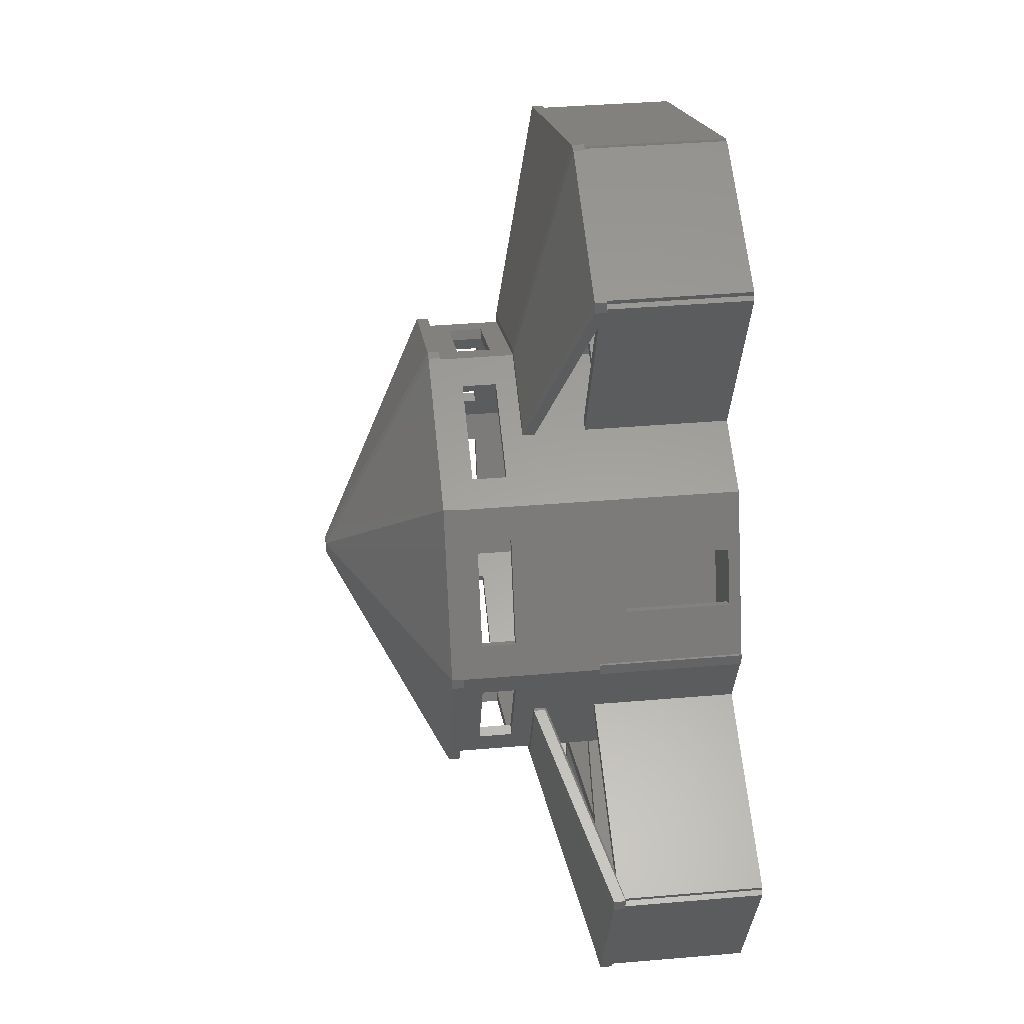
<metadata>
{"format":"stl","ext":"stl","renderer":"f3d","projection":"perspective","resolution":1024,"background":"white","views":[{"elev":38.3,"azim":83.8,"up":"+Y"}]}
</metadata>
<code>
# stl→obj: 423 verts, 894 faces
v 3.606 0.4695 4.542
v 3.052 2.288 4.542
v 3.776 0.5402 4.542
v 2.881 2.218 4.542
v 2.881 2.218 3.958
v 3.052 2.288 3.958
v 3.606 0.4695 3.958
v 3.776 0.5402 3.958
v 2.218 2.881 4.542
v 0.5402 3.776 4.542
v 2.288 3.052 4.542
v 0.4695 3.606 4.542
v 0.5402 3.776 3.958
v 0.4695 3.606 3.958
v 2.218 2.881 3.958
v 2.288 3.052 3.958
v -2.218 2.881 4.542
v -0.5402 3.776 4.542
v -0.4695 3.606 4.542
v -2.288 3.052 4.542
v -0.5402 3.776 3.958
v -2.218 2.881 3.958
v -0.4695 3.606 3.958
v -2.288 3.052 3.958
v -3.606 0.4695 4.542
v -3.052 2.288 4.542
v -2.881 2.218 4.542
v -3.776 0.5402 4.542
v -3.052 2.288 3.958
v -3.606 0.4695 3.958
v -2.881 2.218 3.958
v -3.776 0.5402 3.958
v -3.052 -2.288 4.542
v -3.606 -0.4695 4.542
v -2.881 -2.218 4.542
v -3.776 -0.5402 4.542
v -3.606 -0.4695 3.958
v -3.052 -2.288 3.958
v -2.881 -2.218 3.958
v -3.776 -0.5402 3.958
v -0.5402 -3.776 4.542
v -2.218 -2.881 4.542
v -0.4695 -3.606 4.542
v -2.288 -3.052 4.542
v -2.218 -2.881 3.958
v -0.5402 -3.776 3.958
v -0.4695 -3.606 3.958
v -2.288 -3.052 3.958
v 0.5402 -3.776 4.542
v 2.218 -2.881 4.542
v 2.288 -3.052 4.542
v 0.4695 -3.606 4.542
v 2.218 -2.881 3.958
v 0.5402 -3.776 3.958
v 2.288 -3.052 3.958
v 0.4695 -3.606 3.958
v 3.052 -2.288 4.542
v 3.606 -0.4695 4.542
v 3.776 -0.5402 4.542
v 2.881 -2.218 4.542
v 3.606 -0.4695 3.958
v 3.052 -2.288 3.958
v 3.776 -0.5402 3.958
v 2.881 -2.218 3.958
v -2.828 -2.828 0.2
v -4 0 2.5
v -4 0 0.2
v -2.911 -2.628 3.365
v -4 0 3.365
v -2.828 -2.828 3.365
v -4 0 3.6
v -4 0 4.9
v -2.828 -2.828 3.6
v -2.828 -2.828 4.9
v 3.606 0.9523 2
v 3.223 1.876 2
v 3.959 0.1 2.5
v 2.828 2.828 4.9
v 4 0 4.9
v 4 0 2.5
v 2.828 2.828 0
v 3.223 1.876 0.2
v 3.959 0.1 0
v 3.606 0.9523 0.2
v 0 -4 2.5
v 2.628 -2.911 3.365
v 0 -4 3.365
v 2.828 -2.828 0.2
v 0 -4 0.2
v 2.828 -2.828 3.365
v 0 -4 4.9
v 2.828 -2.828 4.9
v 0 -4 3.6
v 2.828 -2.828 3.6
v 3.959 -0.1 2.5
v 3.393 -1.464 3.365
v 3.414 -1.414 0.2
v 3.456 -1.314 3.6
v 3.456 -1.314 3.4
v 3.435 -1.364 3.365
v 3.959 -0.1 0
v 3.414 -1.414 0
v 0 4 3.365
v 0 4 2.5
v -7.442e-08 4 3.365
v -2.628 2.911 3.365
v -2.828 2.828 0.2
v 0 4 0.2
v -2.828 2.828 3.365
v 0 4 4.9
v -2.828 2.828 4.9
v 0 4 3.6
v -2.828 2.828 3.6
v 1.514 3.373 3.6
v 1.535 3.364 3.585
v 1.535 3.364 3.385
v 1.264 3.476 3.365
v 1.364 3.435 3.365
v 1.414 3.414 0.2
v 1.414 3.414 0
v 1.975e-07 -8 0
v 5.657 -5.657 0
v 5.695 -5.749 0
v 3.452 -1.322 0
v 0.03827 -8.092 0
v 4 0.1 0
v 4 -0.1 0
v 2.921 6.79 0
v 1.507 3.376 0
v 2.828 6.828 0
v 6.921 -2.867 0
v 5.749 -5.695 0
v 6.828 -2.828 0
v 6.867 -2.736 0
v 0.03827 8.092 0
v 2.867 6.921 0
v 1.975e-07 8 0
v -1.975e-07 8 0
v -1.975e-07 -8 0
v -5.657 -5.657 0
v -0.03827 -8.092 0
v -8 -1.975e-07 0
v -5.657 5.657 0
v -5.695 -5.749 0
v -5.749 -5.695 0
v -8 1.975e-07 0
v -8.092 -0.03827 0
v -0.03827 8.092 0
v -5.695 5.749 0
v -5.749 5.695 0
v -8.092 0.03827 0
v -2.911 2.628 3.365
v -2.628 -2.911 3.365
v -3.8 0 4.929
v -2.687 -2.687 4.929
v -3.8 0 0.2
v -2.687 -2.687 0.2
v 3.435 0.8816 0.2
v 3.759 0.1 0.2
v 3.435 0.8816 2
v 3.052 1.805 2
v 2.687 2.687 0.2
v 3.052 1.805 0.2
v 2.687 2.687 2.5
v 3.759 0.1 2.5
v 2.687 2.687 2.7
v 2.687 2.687 4.929
v 3.8 0 4.929
v 3.8 0 2.7
v 2.687 -2.687 4.929
v 0 -3.8 4.929
v 2.687 -2.687 0.2
v 0 -3.8 0.2
v 3.759 -0.1 2.5
v 3.759 -0.1 0.2
v 3.8 0 2.5
v -2.687 2.687 4.929
v 0 3.8 4.929
v -2.687 2.687 0.2
v 0 3.8 0.2
v 4 0.1 2.5
v 4 -0.1 2.5
v 2.5 -0.1 0.2
v 2.5 -0.1 2.5
v 1.768 1.768 2.5
v 1.675 1.73 2.5
v 2.408 -0.03827 2.5
v 2.5 1.686e-07 2.5
v 2.5 0 2.5
v 2.5 1.975e-07 2.5
v 1.86 1.806 2.5
v 2.567 0.1 2.5
v 2.5 1.975e-07 0.2
v 2.567 0.1 0.2
v 2.408 -0.03827 0.2
v 1.86 1.806 0.2
v 1.675 1.73 0.2
v 1.768 1.768 2.7
v 2.5 0 2.7
v -5.695 5.749 2.4
v -5.657 5.657 2.4
v -1.975e-07 8 2.4
v -0.03827 8.092 2.4
v -5.48 5.622 0.2
v -0.1 7.85 2.4
v -5.48 5.622 2.4
v -0.1 7.85 0.2
v -8 1.975e-07 2.4
v -8.092 0.03827 2.4
v -5.749 5.695 2.4
v -7.85 0.1 2.4
v -5.622 5.48 0.2
v -5.622 5.48 2.4
v -7.85 0.1 0.2
v -5.622 -5.48 2.4
v -7.85 -0.1 0.2
v -7.85 -0.1 2.4
v -5.622 -5.48 0.2
v -5.657 -5.657 2.4
v -5.749 -5.695 2.4
v -8.092 -0.03827 2.4
v -8 -1.975e-07 2.4
v -5.695 -5.749 2.4
v -0.03827 -8.092 2.4
v -1.975e-07 -8 2.4
v -0.1 -7.85 0.2
v -5.48 -5.622 2.4
v -0.1 -7.85 2.4
v -5.48 -5.622 0.2
v 5.695 -5.749 2.4
v 5.657 -5.657 2.4
v 0.03827 -8.092 2.4
v 1.975e-07 -8 2.4
v 5.48 -5.622 0.2
v 0.1 -7.85 2.4
v 5.48 -5.622 2.4
v 0.1 -7.85 0.2
v -0.1 -4 0.2
v -2.758 -2.899 0.2
v -2.899 -2.758 0.2
v -4 -0.1 0.2
v 3.376 -1.507 0.2
v 2.899 -2.758 0.2
v 2.758 -2.899 0.2
v 0.1 -4 0.2
v 6.698 -2.883 0.2
v 5.622 -5.48 0.2
v 3.713 -3.854 0.2
v 0.1 -5.35 0.2
v -3.854 3.713 0.2
v -5.35 0.1 0.2
v -4 0.1 0.2
v -2.758 2.899 0.2
v -0.1 4 0.2
v -2.899 2.758 0.2
v 0.1 4 0.2
v 1.991 5.067 0.2
v 0.1 5.85 0.2
v 1.322 3.452 0.2
v 0.1 6.067 0.2
v 2.698 6.774 0.2
v 0.1 7.85 0.2
v 2.067 5.252 0.2
v -5.567 0.1 0.2
v -4.007 3.866 0.2
v 0.1 -5.567 0.2
v 3.866 -4.007 0.2
v 1.975e-07 8 2.4
v -0.1 7.417 2.5
v 0.1 6.067 2.5
v 0.1 7.417 2.5
v 0.1 5.85 2.5
v 0.04142 7.441 2.5
v -0.1 4 2.5
v -7.442e-08 7.459 2.5
v 0.1 4 2.5
v 2.067 5.252 2.5
v 1.991 5.067 2.5
v 2.587 6.387 2.5
v 2.545 6.405 2.5
v 2.754 6.387 2.5
v 1.507 3.376 2.5
v 1.322 3.452 2.5
v 0.1 7.817 2.4
v 0.1 7.85 2.4
v -0.1 7.817 2.4
v -0.1 7.534 2.471
v 2.899 -2.758 2.5
v 2.758 -2.899 2.5
v 5.315 -5.174 2.5
v 5.174 -5.315 2.5
v 5.274 -5.274 2.5
v 3.866 -4.007 2.5
v 3.713 -3.854 2.5
v 0.1 -5.35 2.5
v 0.1 -5.567 2.5
v 0.1 -4 2.5
v -0.1 -4 2.5
v -0.1 -7.417 2.5
v 0.1 -7.417 2.5
v 0 -7.459 2.5
v 5.398 -5.257 2.471
v 5.598 -5.457 2.4
v 5.622 -5.48 2.4
v 5.457 -5.598 2.4
v -0.1 -7.534 2.471
v -0.1 -7.817 2.4
v 0.1 -7.534 2.471
v 0.1 -7.817 2.4
v -5.174 -5.315 2.5
v -2.758 -2.899 2.5
v -5.457 -5.598 2.4
v -5.315 -5.174 2.5
v -2.899 -2.758 2.5
v -5.598 -5.457 2.4
v -5.274 -5.274 2.5
v -4 -0.1 2.5
v -4 0.1 2.5
v -7.817 -0.1 2.4
v -7.417 -0.1 2.5
v -7.534 -0.1 2.471
v -2.758 2.899 2.5
v -3.854 3.713 2.5
v -2.899 2.758 2.5
v -4.007 3.866 2.5
v -5.174 5.315 2.5
v -5.315 5.174 2.5
v -5.274 5.274 2.5
v -5.35 0.1 2.5
v -5.567 0.1 2.5
v -7.417 0.1 2.5
v -7.459 0 2.5
v -7.534 0.1 2.471
v -7.817 0.1 2.4
v -5.598 5.457 2.4
v -5.457 5.598 2.4
v 4.1 0.1 5.1
v 2.928 2.928 4.9
v 2.928 2.928 5.1
v 4.1 0.1 4.9
v 4.1 -0.1 5.1
v 4.1 -0.1 4.9
v 0 0 6.829
v 2.928 -2.928 4.9
v 0.1 -4.1 4.9
v -0.1 -4.1 4.9
v -2.928 -2.928 4.9
v -4.1 -0.1 4.9
v 0.1 4.1 4.9
v -0.1 4.1 4.9
v -2.928 2.928 4.9
v -4.1 0.1 4.9
v 0.1 0.1 7.1
v 0.1 -0.1 7.1
v -0.1 0.1 7.1
v -0.1 -0.1 7.1
v 0.1 4.1 5.1
v -0.1 4.1 5.1
v -2.928 2.928 5.1
v -4.1 0.1 5.1
v -4.1 -0.1 5.1
v -2.928 -2.928 5.1
v 0.1 -4.1 5.1
v -0.1 -4.1 5.1
v 2.928 -2.928 5.1
v 2.828 6.828 2.4
v 2.921 6.79 2.4
v 2.895 6.728 2.4
v 2.686 6.746 2.4
v 2.698 6.774 2.4
v 2.867 6.921 2.4
v 0.03827 8.092 2.4
v 2.928 6.928 2.6
v 0.1 8.1 2.6
v 1.514 3.514 3.6
v 0.1 8.1 2.4
v -0.1 8.1 2.6
v -0.1 8.1 2.4
v 2.928 6.728 2.6
v 2.928 6.728 2.4
v 0.1 4.1 3.6
v -0.1 4.1 3.6
v 2.928 6.928 2.4
v 6.921 -2.867 2.4
v 6.828 -2.828 2.4
v 6.867 -2.736 2.4
v 6.928 -2.928 2.4
v 6.928 -2.728 2.4
v 5.749 -5.695 2.4
v 5.757 -5.757 2.4
v 0.1 -8.1 2.4
v -0.1 -8.1 2.4
v -5.757 -5.757 2.4
v -8.1 -0.1 2.4
v 6.848 -2.728 2.4
v -5.757 5.757 2.4
v -8.1 0.1 2.4
v 6.698 -2.883 2.4
v 6.669 -2.871 2.4
v -2.928 2.928 3.6
v -4.1 0.1 3.6
v 3.514 -1.514 3.6
v 3.514 -1.314 3.6
v 2.928 -2.928 3.6
v 0.1 -4.1 3.6
v -0.1 -4.1 3.6
v -2.928 -2.928 3.6
v -4.1 -0.1 3.6
v 6.328 -2.729 2.5
v 3.376 -1.507 2.5
v 3.452 -1.322 2.5
v 6.387 -2.587 2.5
v 6.507 -2.587 2.5
v 6.928 -2.928 2.6
v 5.757 -5.757 2.6
v 6.928 -2.728 2.6
v 3.514 -1.314 3.4
v -5.757 5.757 2.6
v -8.1 0.1 2.6
v -8.1 -0.1 2.6
v -5.757 -5.757 2.6
v -0.1 -8.1 2.6
v 0.1 -8.1 2.6
f 1 2 3
f 2 1 4
f 5 2 4
f 2 5 6
f 6 7 8
f 7 6 5
f 8 1 3
f 1 8 7
f 9 10 11
f 10 9 12
f 12 13 10
f 13 12 14
f 13 15 16
f 15 13 14
f 15 11 16
f 11 15 9
f 17 18 19
f 18 17 20
f 21 22 23
f 22 21 24
f 23 18 21
f 18 23 19
f 17 24 20
f 24 17 22
f 25 26 27
f 26 25 28
f 29 30 31
f 30 29 32
f 29 27 26
f 27 29 31
f 30 28 25
f 28 30 32
f 33 34 35
f 34 33 36
f 37 38 39
f 38 37 40
f 39 33 35
f 33 39 38
f 40 34 36
f 34 40 37
f 41 42 43
f 42 41 44
f 45 46 47
f 46 45 48
f 46 43 47
f 43 46 41
f 44 45 42
f 45 44 48
f 49 50 51
f 50 49 52
f 53 54 55
f 54 53 56
f 55 50 53
f 50 55 51
f 49 56 52
f 56 49 54
f 57 58 59
f 58 57 60
f 61 62 63
f 62 61 64
f 61 59 58
f 59 61 63
f 62 60 57
f 60 62 64
f 65 66 67
f 66 68 69
f 66 65 68
f 68 65 70
f 71 40 72
f 71 38 40
f 38 73 33
f 73 38 71
f 36 72 40
f 33 72 36
f 33 74 72
f 74 33 73
f 6 75 76
f 77 75 8
f 8 75 6
f 6 78 2
f 78 3 2
f 79 8 3
f 79 3 78
f 8 79 80
f 8 80 77
f 78 6 81
f 76 81 6
f 82 81 76
f 83 82 84
f 83 75 77
f 82 83 81
f 75 83 84
f 85 86 87
f 88 86 85
f 88 85 89
f 86 88 90
f 91 49 92
f 91 54 49
f 54 93 55
f 93 54 91
f 51 92 49
f 55 92 51
f 55 94 92
f 94 55 93
f 95 96 97
f 88 96 90
f 96 88 97
f 62 98 63
f 62 94 98
f 94 62 92
f 63 80 79
f 80 63 95
f 63 79 59
f 79 57 59
f 57 92 62
f 92 57 79
f 99 95 63
f 99 63 98
f 100 95 99
f 96 95 100
f 95 97 101
f 101 97 102
f 103 104 105
f 104 106 105
f 107 106 104
f 107 104 108
f 106 107 109
f 110 18 111
f 110 21 18
f 21 112 24
f 112 21 110
f 20 111 18
f 24 111 20
f 24 113 111
f 113 24 112
f 78 11 110
f 78 16 11
f 16 114 13
f 16 115 114
f 16 116 115
f 117 104 103
f 118 104 117
f 119 118 116
f 118 119 104
f 81 116 16
f 81 16 78
f 116 81 119
f 119 81 120
f 10 110 11
f 13 110 10
f 13 112 110
f 112 13 114
f 104 119 108
f 121 122 123
f 122 102 124
f 122 121 102
f 83 120 81
f 102 121 102
f 121 123 125
f 101 126 127
f 101 83 126
f 102 83 101
f 120 83 102
f 128 129 130
f 131 132 133
f 122 133 132
f 133 124 134
f 124 133 122
f 120 130 129
f 130 135 136
f 137 130 120
f 138 120 120
f 139 102 121
f 140 102 139
f 130 137 135
f 102 140 120
f 120 138 137
f 140 139 141
f 142 120 140
f 120 143 138
f 140 141 144
f 142 140 145
f 146 120 142
f 120 146 143
f 142 145 147
f 138 143 148
f 148 143 149
f 143 146 150
f 150 146 151
f 107 152 109
f 66 107 67
f 107 66 152
f 152 66 69
f 113 29 111
f 113 32 29
f 32 71 28
f 71 32 113
f 26 111 29
f 28 111 26
f 28 72 111
f 72 28 71
f 65 153 70
f 153 85 87
f 153 65 85
f 85 65 89
f 74 44 91
f 74 48 44
f 48 73 46
f 73 48 74
f 41 91 44
f 46 91 41
f 46 93 91
f 93 46 73
f 37 154 34
f 154 35 34
f 35 155 39
f 155 35 154
f 154 37 156
f 39 156 37
f 39 157 156
f 157 39 155
f 158 159 160
f 161 162 163
f 162 161 164
f 165 161 160
f 161 165 164
f 165 160 159
f 166 5 167
f 166 7 5
f 168 7 169
f 169 7 166
f 4 167 5
f 1 167 4
f 1 168 167
f 7 168 1
f 170 50 171
f 170 53 50
f 53 172 56
f 172 53 170
f 52 171 50
f 56 171 52
f 56 173 171
f 173 56 172
f 172 174 175
f 174 64 61
f 170 64 172
f 174 172 64
f 174 169 176
f 169 174 61
f 169 61 168
f 58 168 61
f 60 168 58
f 60 170 168
f 64 170 60
f 177 17 178
f 177 22 17
f 22 179 23
f 179 22 177
f 19 178 17
f 23 178 19
f 23 180 178
f 180 23 179
f 178 14 12
f 14 166 15
f 14 164 166
f 180 14 178
f 180 164 14
f 164 180 162
f 12 167 178
f 9 167 12
f 15 167 9
f 167 15 166
f 31 177 27
f 177 25 27
f 25 154 30
f 154 25 177
f 177 31 179
f 30 179 31
f 30 156 179
f 156 30 154
f 171 47 43
f 47 173 45
f 173 47 171
f 43 155 171
f 42 155 43
f 45 155 42
f 45 157 155
f 157 45 173
f 160 76 75
f 76 160 161
f 163 76 161
f 76 163 82
f 84 160 75
f 160 84 158
f 80 126 181
f 127 80 182
f 80 127 126
f 183 174 184
f 174 183 175
f 101 182 95
f 182 101 127
f 80 95 182
f 181 77 80
f 185 186 185
f 185 187 188
f 187 185 186
f 189 174 176
f 174 189 184
f 190 189 188
f 191 165 192
f 165 191 164
f 164 191 185
f 193 189 190
f 183 189 193
f 189 183 184
f 126 77 181
f 77 126 83
f 159 192 165
f 192 159 194
f 195 190 187
f 190 195 193
f 190 188 187
f 196 185 191
f 197 185 196
f 185 197 186
f 195 186 197
f 186 195 187
f 192 196 191
f 196 192 194
f 188 198 185
f 199 188 189
f 188 199 198
f 185 166 164
f 198 185 185
f 185 198 166
f 166 199 169
f 199 166 198
f 189 169 199
f 169 189 176
f 143 200 149
f 200 143 201
f 202 148 203
f 148 202 138
f 148 200 203
f 200 148 149
f 204 205 206
f 205 204 207
f 151 208 209
f 208 151 146
f 151 210 150
f 210 151 209
f 211 212 213
f 212 211 214
f 143 210 201
f 210 143 150
f 215 216 217
f 216 215 218
f 145 219 220
f 219 145 140
f 142 221 222
f 221 142 147
f 145 221 147
f 221 145 220
f 144 219 140
f 219 144 223
f 224 139 225
f 139 224 141
f 144 224 223
f 224 144 141
f 226 227 228
f 227 226 229
f 230 122 231
f 122 230 123
f 125 230 232
f 230 125 123
f 125 233 121
f 233 125 232
f 234 235 236
f 235 234 237
f 238 239 226
f 89 239 238
f 65 239 89
f 65 240 239
f 67 240 65
f 241 240 67
f 241 218 240
f 218 241 216
f 226 239 229
f 97 242 97
f 88 242 97
f 88 243 242
f 88 244 243
f 88 245 244
f 245 88 89
f 243 246 242
f 246 243 247
f 245 248 244
f 248 245 249
f 250 251 252
f 207 253 254
f 253 207 204
f 253 108 254
f 253 107 108
f 255 107 253
f 252 255 250
f 252 107 255
f 107 252 67
f 256 257 258
f 259 119 119
f 257 256 259
f 259 108 119
f 108 259 256
f 260 261 262
f 261 260 263
f 212 264 265
f 264 212 214
f 266 234 267
f 234 266 237
f 137 202 268
f 202 137 138
f 269 270 271
f 270 269 272
f 269 271 273
f 274 272 269
f 269 273 275
f 272 104 276
f 272 274 104
f 272 277 270
f 277 272 278
f 277 279 280
f 277 281 279
f 278 281 277
f 278 282 281
f 282 278 283
f 276 258 272
f 258 276 256
f 284 262 285
f 271 262 284
f 260 271 270
f 271 260 262
f 207 286 205
f 207 287 286
f 207 269 287
f 254 269 207
f 269 254 274
f 254 104 274
f 104 254 108
f 108 276 104
f 276 108 256
f 244 288 243
f 288 244 289
f 290 291 292
f 290 293 291
f 288 293 290
f 293 288 294
f 294 288 289
f 295 293 294
f 293 295 296
f 85 295 297
f 298 295 85
f 295 298 296
f 296 299 300
f 296 298 299
f 300 299 301
f 290 243 288
f 247 290 302
f 247 302 303
f 247 303 304
f 290 247 243
f 248 289 244
f 289 248 294
f 267 291 293
f 234 291 267
f 291 234 305
f 305 234 236
f 245 85 297
f 85 245 89
f 89 298 85
f 298 89 238
f 139 233 225
f 233 139 121
f 238 299 298
f 226 299 238
f 299 226 306
f 306 226 307
f 307 226 228
f 295 245 297
f 245 295 249
f 300 266 296
f 237 300 308
f 237 308 309
f 237 309 235
f 300 237 266
f 266 293 296
f 293 266 267
f 248 295 294
f 295 248 249
f 310 239 311
f 229 310 312
f 229 312 227
f 310 229 239
f 240 313 314
f 218 313 240
f 313 218 315
f 315 218 215
f 314 310 311
f 313 310 314
f 310 313 316
f 311 240 314
f 240 311 239
f 317 67 66
f 67 317 241
f 66 252 318
f 252 66 67
f 217 216 319
f 216 320 321
f 216 321 319
f 320 216 241
f 320 241 317
f 322 323 324
f 322 325 323
f 326 325 322
f 327 326 328
f 326 327 325
f 325 329 323
f 329 325 330
f 329 66 318
f 66 329 317
f 330 317 329
f 320 330 331
f 330 320 317
f 320 331 332
f 142 208 146
f 208 142 222
f 252 329 318
f 329 252 251
f 264 331 330
f 214 331 264
f 331 214 333
f 333 214 334
f 334 214 211
f 264 325 265
f 325 264 330
f 329 250 323
f 250 329 251
f 324 253 322
f 253 324 255
f 255 323 250
f 323 255 324
f 212 335 213
f 212 327 335
f 265 327 212
f 327 265 325
f 336 204 206
f 326 204 336
f 253 326 322
f 326 253 204
f 258 278 272
f 278 258 257
f 263 270 277
f 270 263 260
f 337 338 339
f 338 337 340
f 341 340 337
f 340 341 342
f 168 343 167
f 342 79 340
f 92 342 344
f 342 92 79
f 345 92 344
f 345 91 92
f 346 91 345
f 346 74 91
f 347 74 346
f 348 74 347
f 74 348 72
f 78 340 79
f 340 78 338
f 78 349 338
f 110 349 78
f 110 350 349
f 111 350 110
f 111 351 350
f 352 111 72
f 352 72 348
f 111 352 351
f 339 353 337
f 353 341 337
f 341 353 354
f 355 354 353
f 354 355 356
f 357 353 339
f 349 358 357
f 358 349 350
f 358 353 357
f 353 358 355
f 167 343 178
f 338 357 339
f 357 338 349
f 358 359 355
f 343 177 178
f 350 359 358
f 359 350 351
f 359 360 355
f 343 154 177
f 348 360 352
f 360 348 361
f 360 356 355
f 356 360 361
f 352 359 351
f 359 352 360
f 356 361 362
f 155 154 343
f 347 361 348
f 361 347 362
f 171 155 343
f 356 363 354
f 363 356 364
f 356 362 364
f 347 364 362
f 364 347 346
f 346 363 364
f 363 346 345
f 170 171 343
f 354 363 365
f 345 365 363
f 365 345 344
f 341 354 365
f 365 342 341
f 342 365 344
f 170 343 168
f 128 366 367
f 366 128 130
f 368 128 367
f 281 128 368
f 129 281 282
f 281 129 128
f 259 278 257
f 278 259 283
f 261 369 370
f 261 280 369
f 263 280 261
f 280 263 277
f 119 283 259
f 283 119 282
f 129 119 120
f 119 129 282
f 366 136 371
f 136 366 130
f 137 372 135
f 372 137 268
f 262 370 285
f 370 262 261
f 136 372 371
f 372 136 135
f 119 120 119
f 120 119 120
f 103 273 117
f 105 273 103
f 273 105 275
f 279 118 280
f 117 280 118
f 271 280 117
f 280 271 369
f 369 271 284
f 117 273 271
f 373 374 375
f 376 377 374
f 377 376 378
f 375 379 373
f 379 375 115
f 115 375 114
f 380 281 368
f 116 281 380
f 116 279 281
f 279 116 118
f 377 381 374
f 381 377 382
f 379 383 373
f 383 379 380
f 374 381 375
f 116 379 115
f 379 116 380
f 383 374 373
f 374 383 376
f 219 223 220
f 221 208 222
f 208 221 209
f 201 210 200
f 384 385 386
f 387 384 388
f 389 387 390
f 387 389 384
f 390 230 389
f 391 230 390
f 391 232 230
f 232 225 233
f 232 224 225
f 391 224 232
f 392 224 391
f 392 223 224
f 393 223 392
f 393 220 223
f 394 220 393
f 221 394 209
f 220 394 221
f 386 388 384
f 388 386 395
f 389 230 231
f 367 366 371
f 380 367 383
f 367 380 368
f 371 383 367
f 371 376 383
f 372 376 371
f 202 372 268
f 203 372 202
f 203 376 372
f 203 378 376
f 200 378 203
f 200 396 378
f 210 396 200
f 397 210 209
f 210 397 396
f 397 209 394
f 215 319 315
f 319 215 217
f 334 213 335
f 213 334 211
f 228 312 307
f 312 228 227
f 336 205 286
f 205 336 206
f 235 305 236
f 305 235 309
f 303 398 304
f 398 303 399
f 284 370 369
f 370 284 285
f 381 114 375
f 381 112 114
f 382 112 381
f 382 113 112
f 400 113 382
f 401 113 400
f 113 401 71
f 98 402 403
f 94 402 98
f 402 94 404
f 94 405 404
f 93 405 94
f 93 406 405
f 73 406 93
f 73 407 406
f 408 73 71
f 408 71 401
f 73 408 407
f 385 134 386
f 134 385 133
f 242 409 410
f 246 409 242
f 409 246 399
f 399 246 398
f 411 412 413
f 410 412 411
f 412 410 409
f 386 134 395
f 134 413 395
f 413 134 124
f 413 124 411
f 97 124 102
f 124 97 411
f 410 97 242
f 97 410 411
f 131 385 384
f 385 131 133
f 122 389 231
f 389 122 132
f 389 131 384
f 131 389 132
f 247 398 246
f 398 247 304
f 102 97 97
f 97 102 102
f 414 402 415
f 290 96 302
f 90 290 292
f 290 90 96
f 416 417 403
f 417 416 388
f 417 98 403
f 98 417 99
f 415 387 414
f 387 415 390
f 402 404 415
f 402 416 403
f 416 402 414
f 302 399 303
f 399 302 409
f 96 412 409
f 96 409 302
f 412 96 100
f 413 388 395
f 413 417 388
f 412 417 413
f 100 417 412
f 417 100 99
f 414 388 416
f 388 414 387
f 377 400 382
f 400 377 418
f 109 328 326
f 326 287 106
f 326 106 109
f 336 287 326
f 287 336 286
f 105 269 275
f 269 106 287
f 106 269 105
f 378 418 377
f 418 378 396
f 418 401 400
f 401 418 419
f 327 109 152
f 109 327 328
f 333 327 152
f 327 333 335
f 335 333 334
f 397 418 396
f 418 397 419
f 69 332 331
f 331 152 69
f 152 331 333
f 394 419 397
f 419 394 420
f 419 408 401
f 408 419 420
f 313 70 316
f 70 313 68
f 321 313 315
f 313 321 68
f 321 315 319
f 68 320 69
f 320 68 321
f 69 320 332
f 408 421 407
f 421 408 420
f 393 420 394
f 420 393 421
f 407 422 406
f 422 407 421
f 393 422 421
f 422 393 392
f 306 153 299
f 299 87 301
f 87 299 153
f 312 306 307
f 306 310 153
f 153 310 70
f 306 312 310
f 70 310 316
f 392 423 422
f 423 392 391
f 406 423 405
f 423 406 422
f 391 415 423
f 415 391 390
f 300 86 308
f 87 300 301
f 300 87 86
f 291 86 90
f 308 291 305
f 308 305 309
f 291 308 86
f 292 291 90
f 405 415 404
f 415 405 423
f 193 195 183
f 84 82 158
f 163 158 82
f 194 158 163
f 196 163 162
f 194 163 196
f 158 194 159
f 180 196 162
f 196 180 197
f 183 172 175
f 195 172 183
f 157 195 197
f 179 197 180
f 195 173 172
f 156 197 179
f 195 157 173
f 197 156 157

</code>
